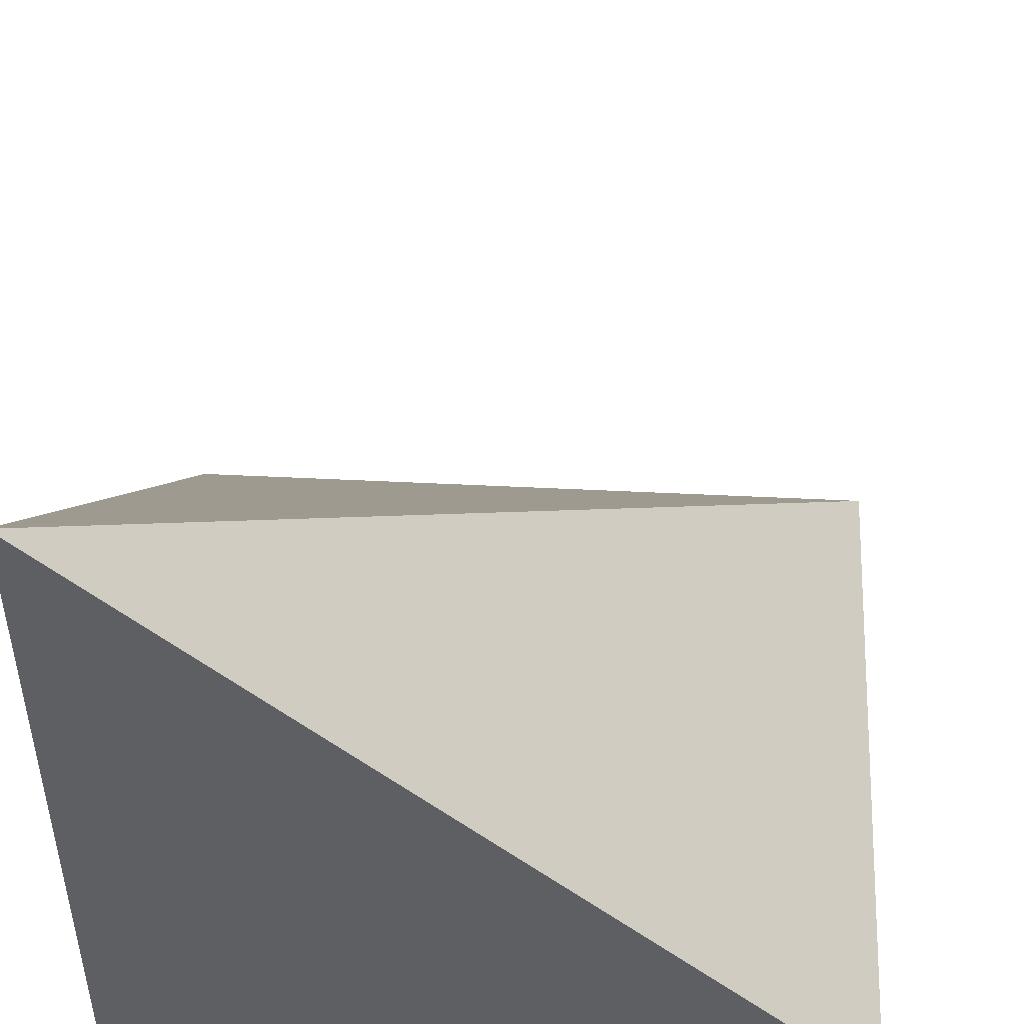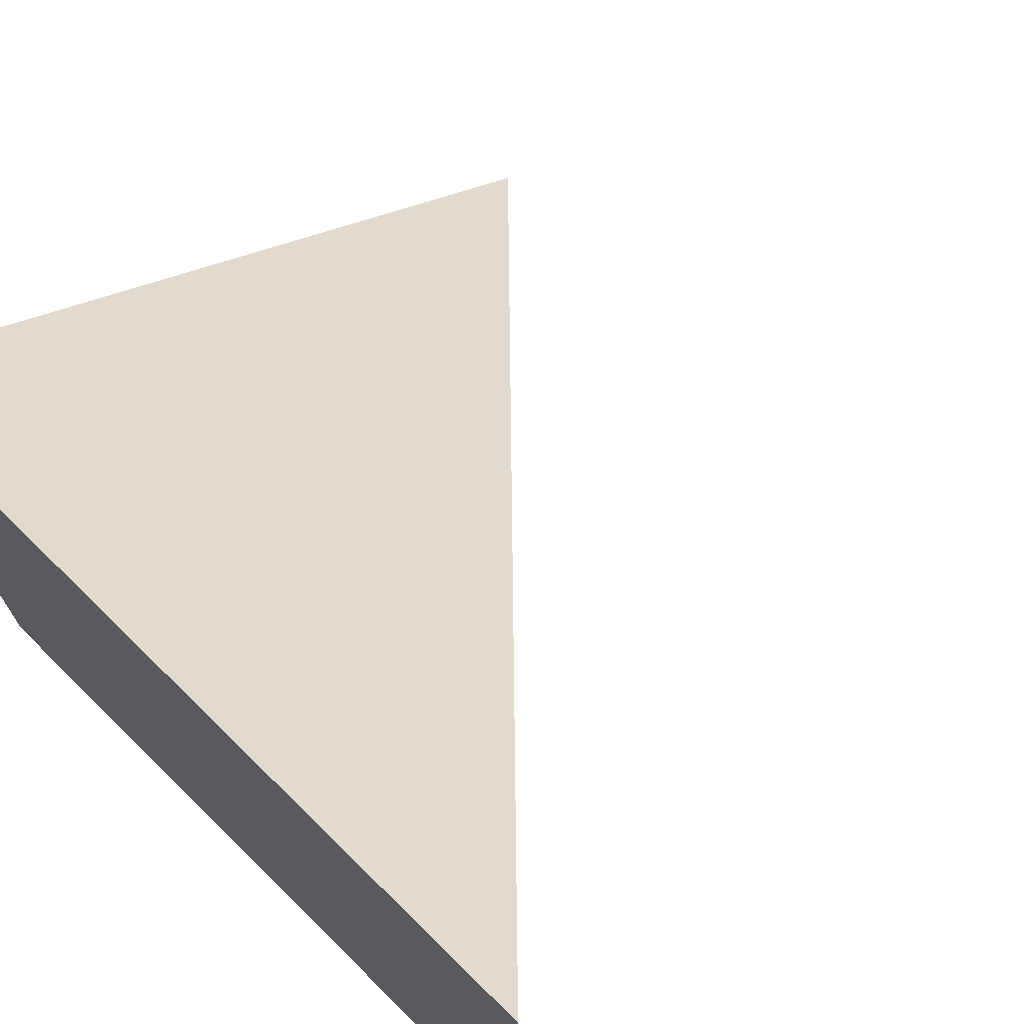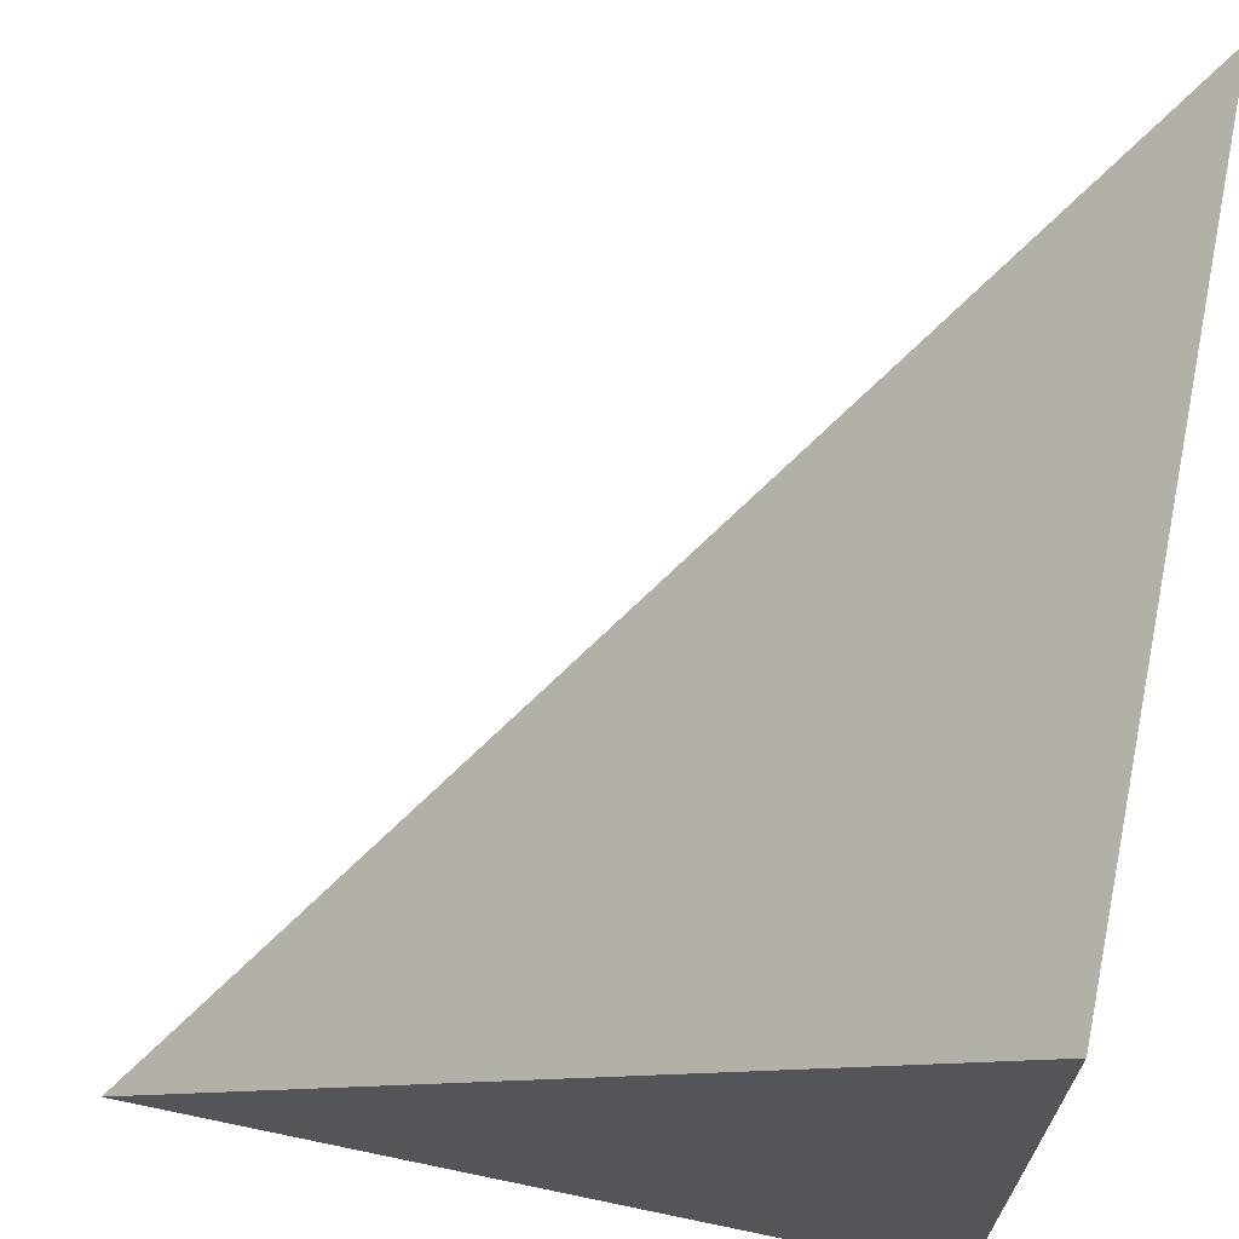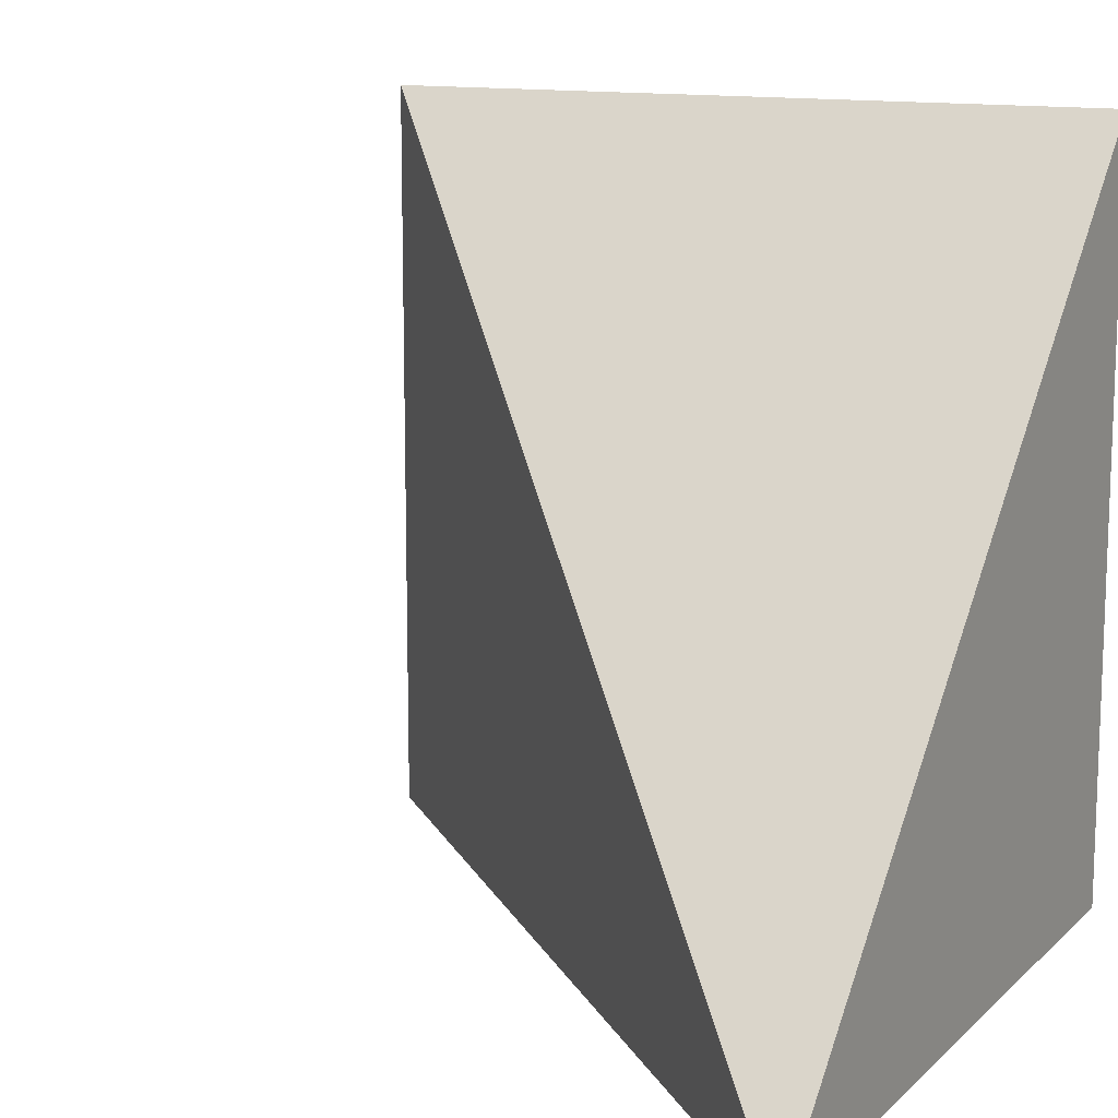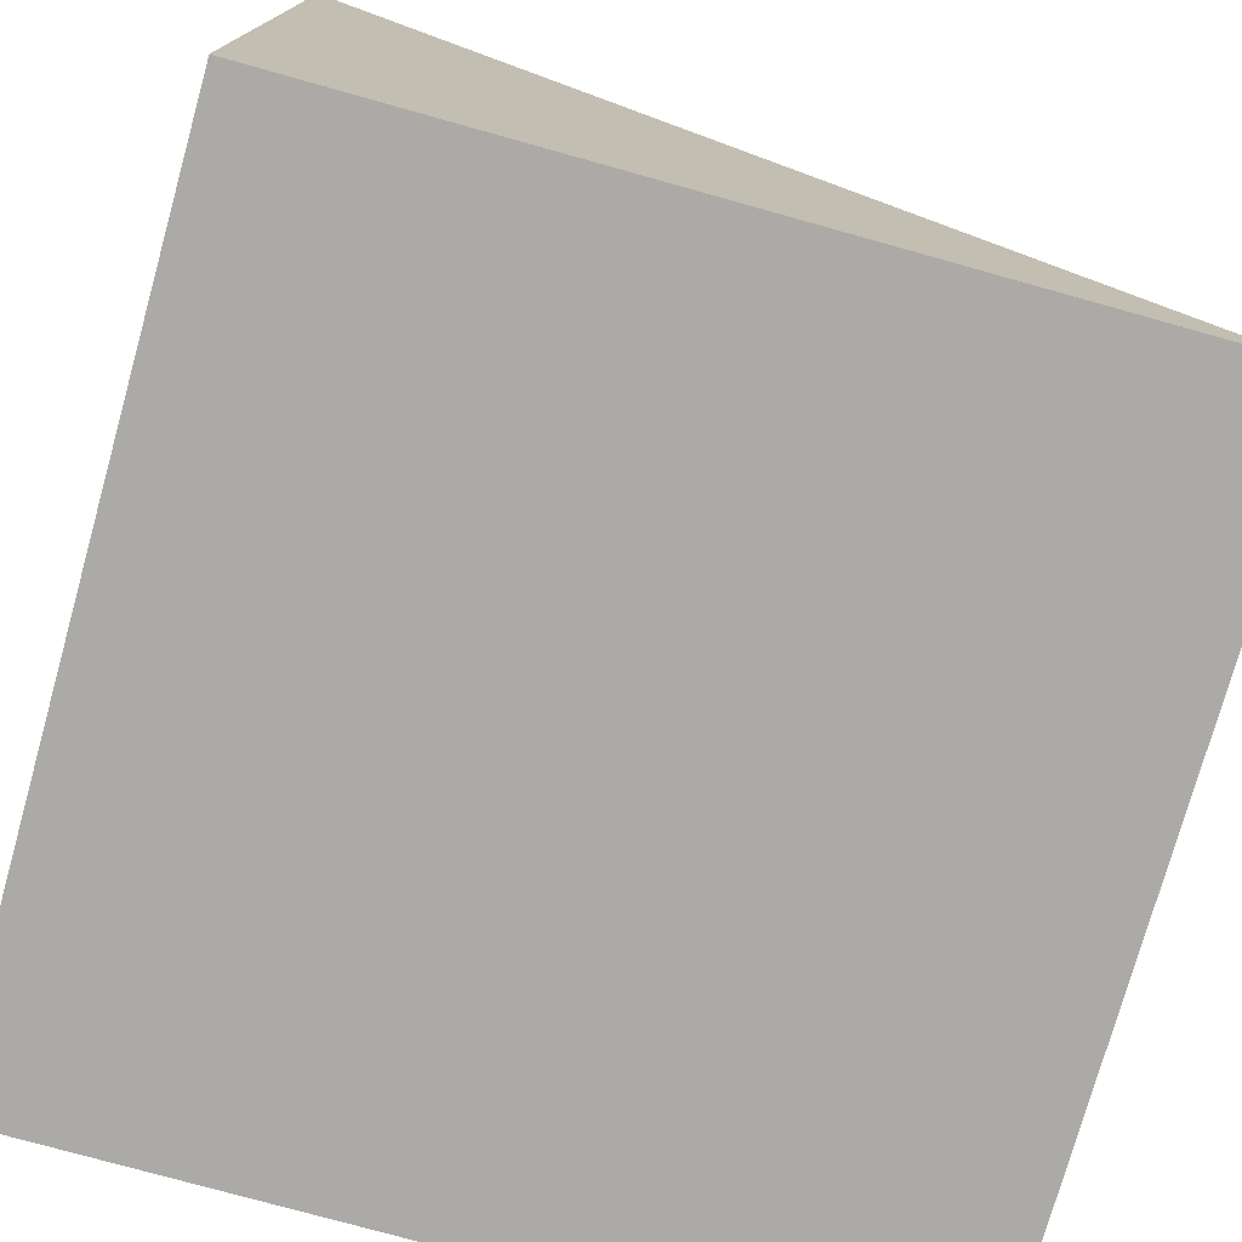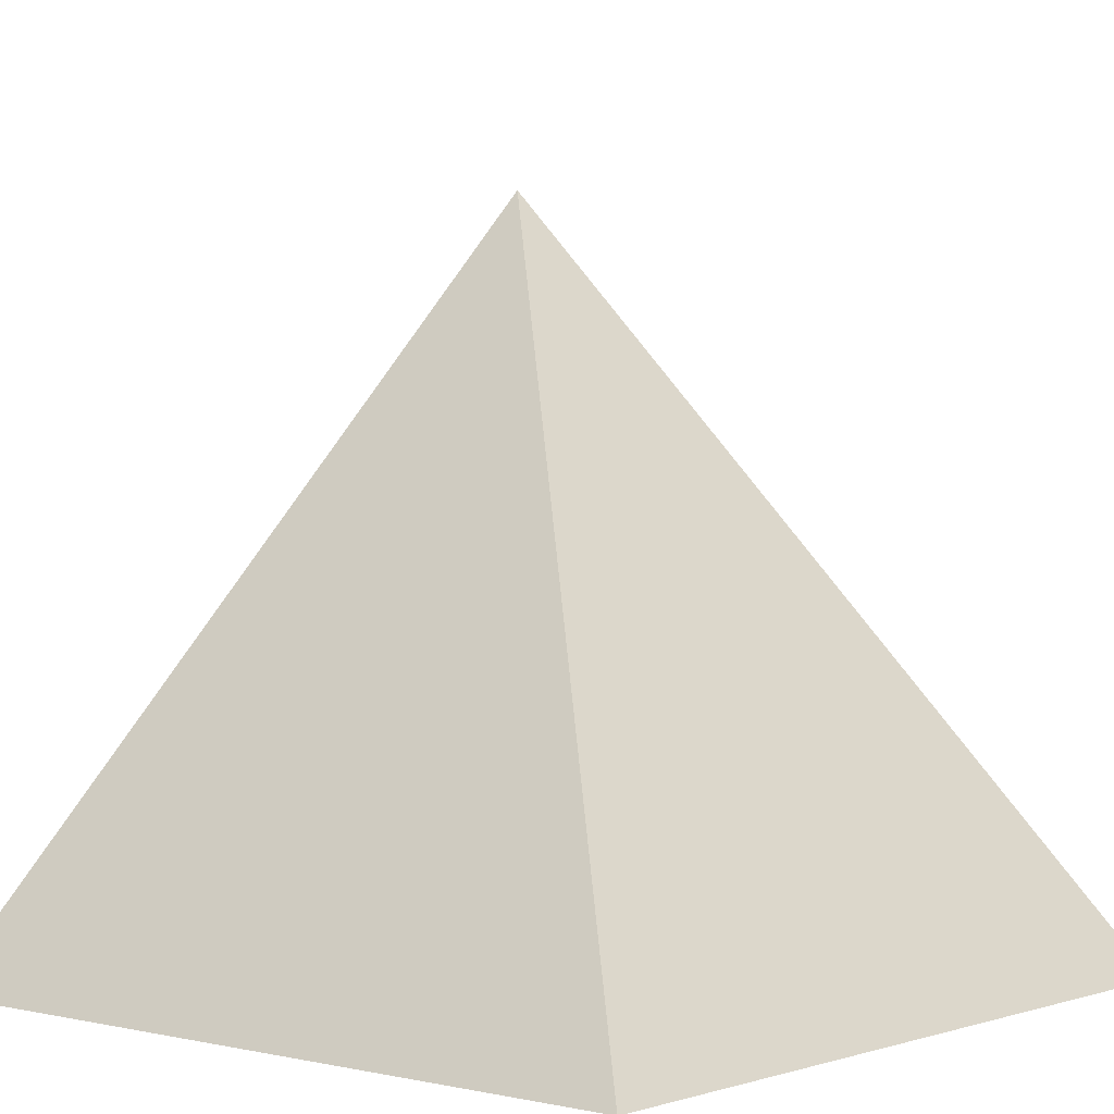
<metadata>
{"format":"obj","ext":"obj","renderer":"f3d","projection":"perspective","resolution":1024,"background":"white","views":[{"elev":48.1,"azim":-86.8,"up":"+Y"},{"elev":71.3,"azim":44.5,"up":"+Z"},{"elev":68.2,"azim":-78.2,"up":"+Z"},{"elev":12.8,"azim":-152.5,"up":"+Z"},{"elev":-76.1,"azim":-105.6,"up":"+Y"},{"elev":1.1,"azim":40.5,"up":"+Y"}]}
</metadata>
<code>
o RenderObject.008
v -0.5 -0.5 0.5
v 0.5 -0.5 0.5
v -0.5 0.5 -0.5
v 0.5 -0.5 -0.5
v -0.5 -0.5 -0.5
f 1 2 3
f 2 4 3
f 2 5 4
f 3 5 1
f 4 5 3
f 2 1 5

</code>
